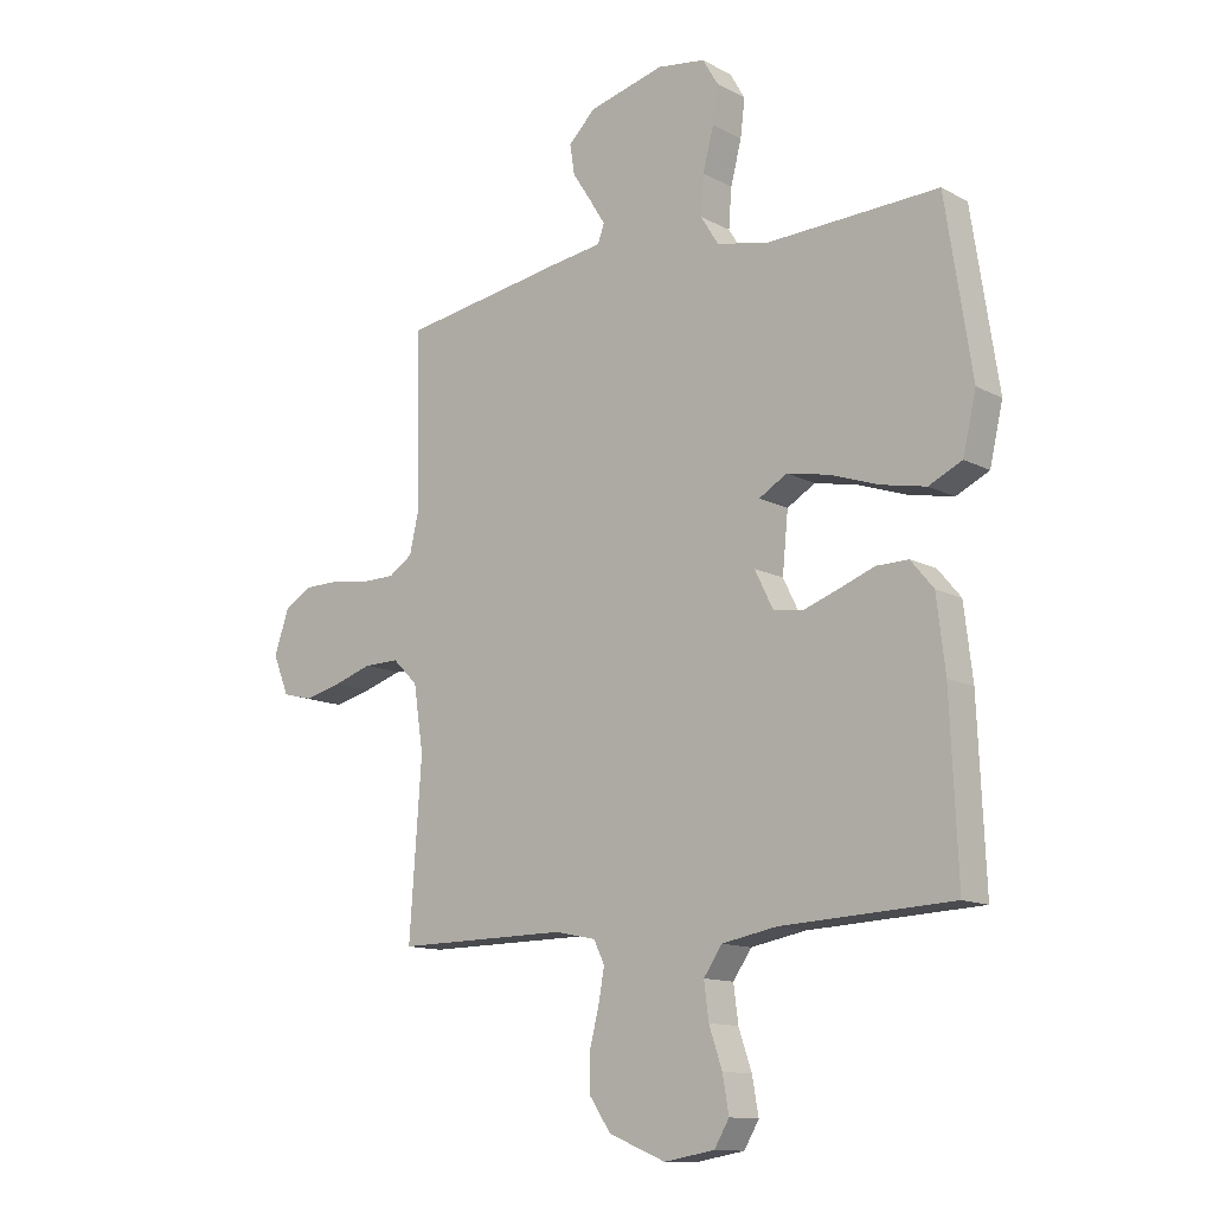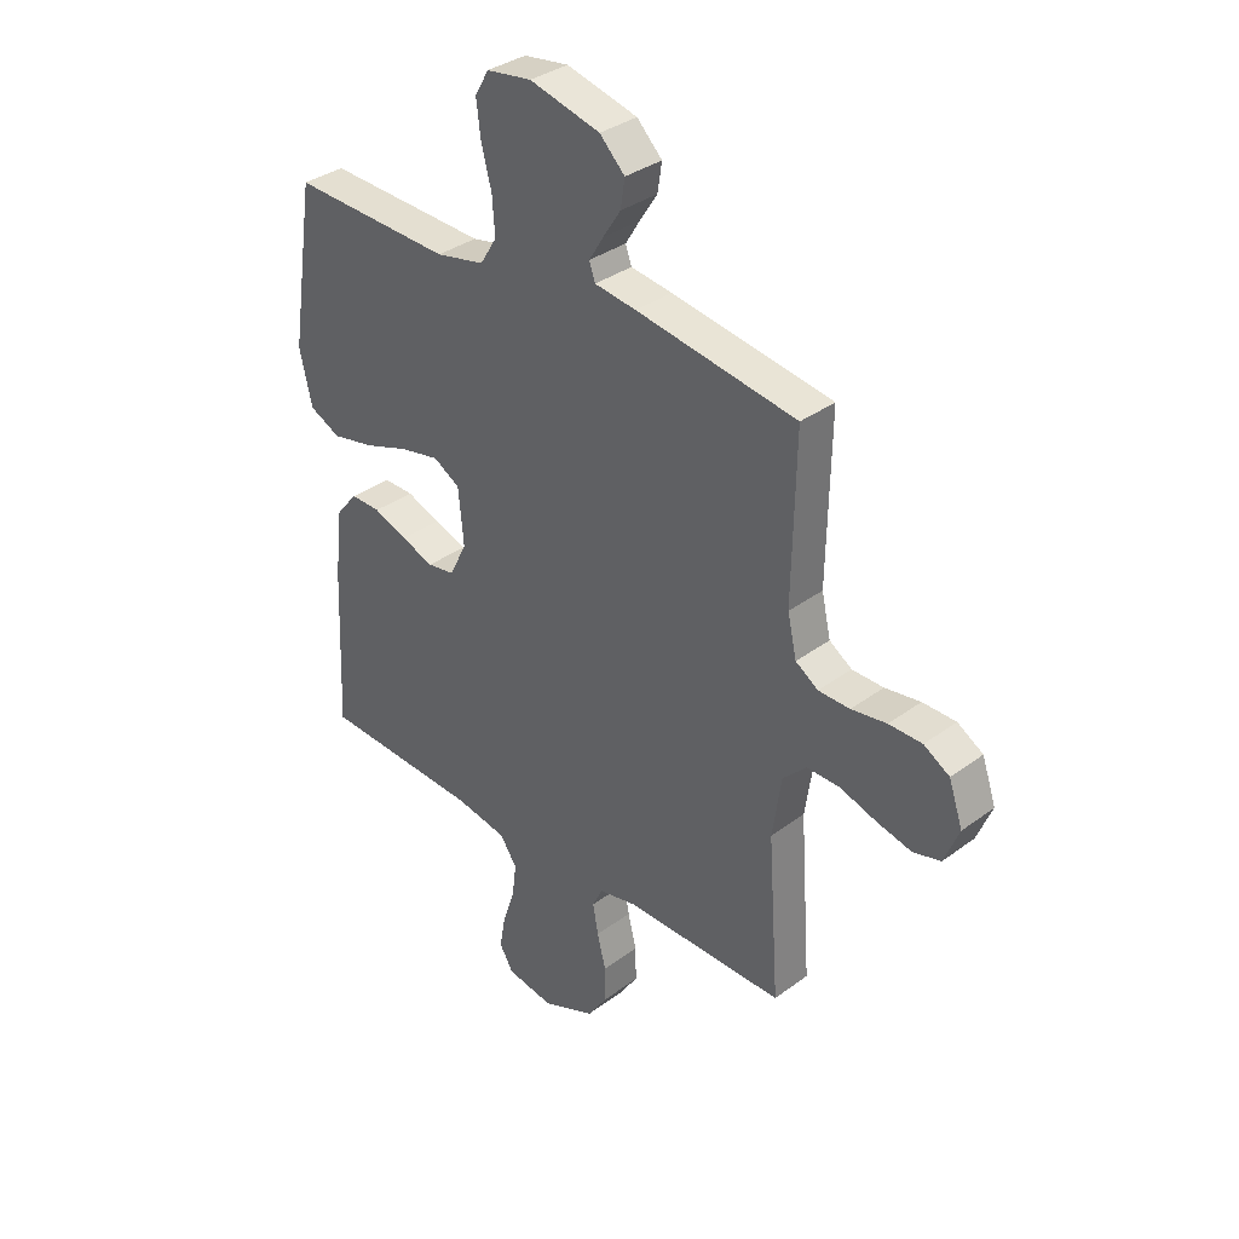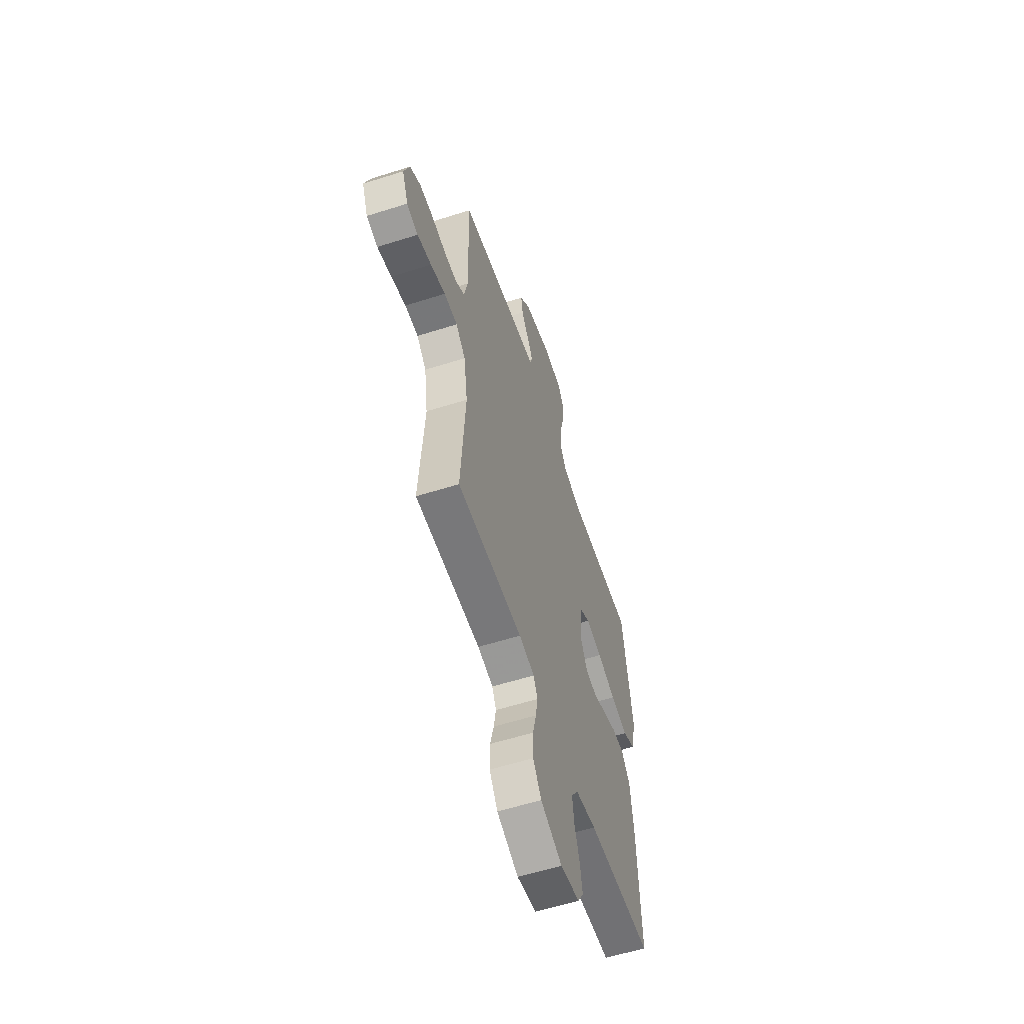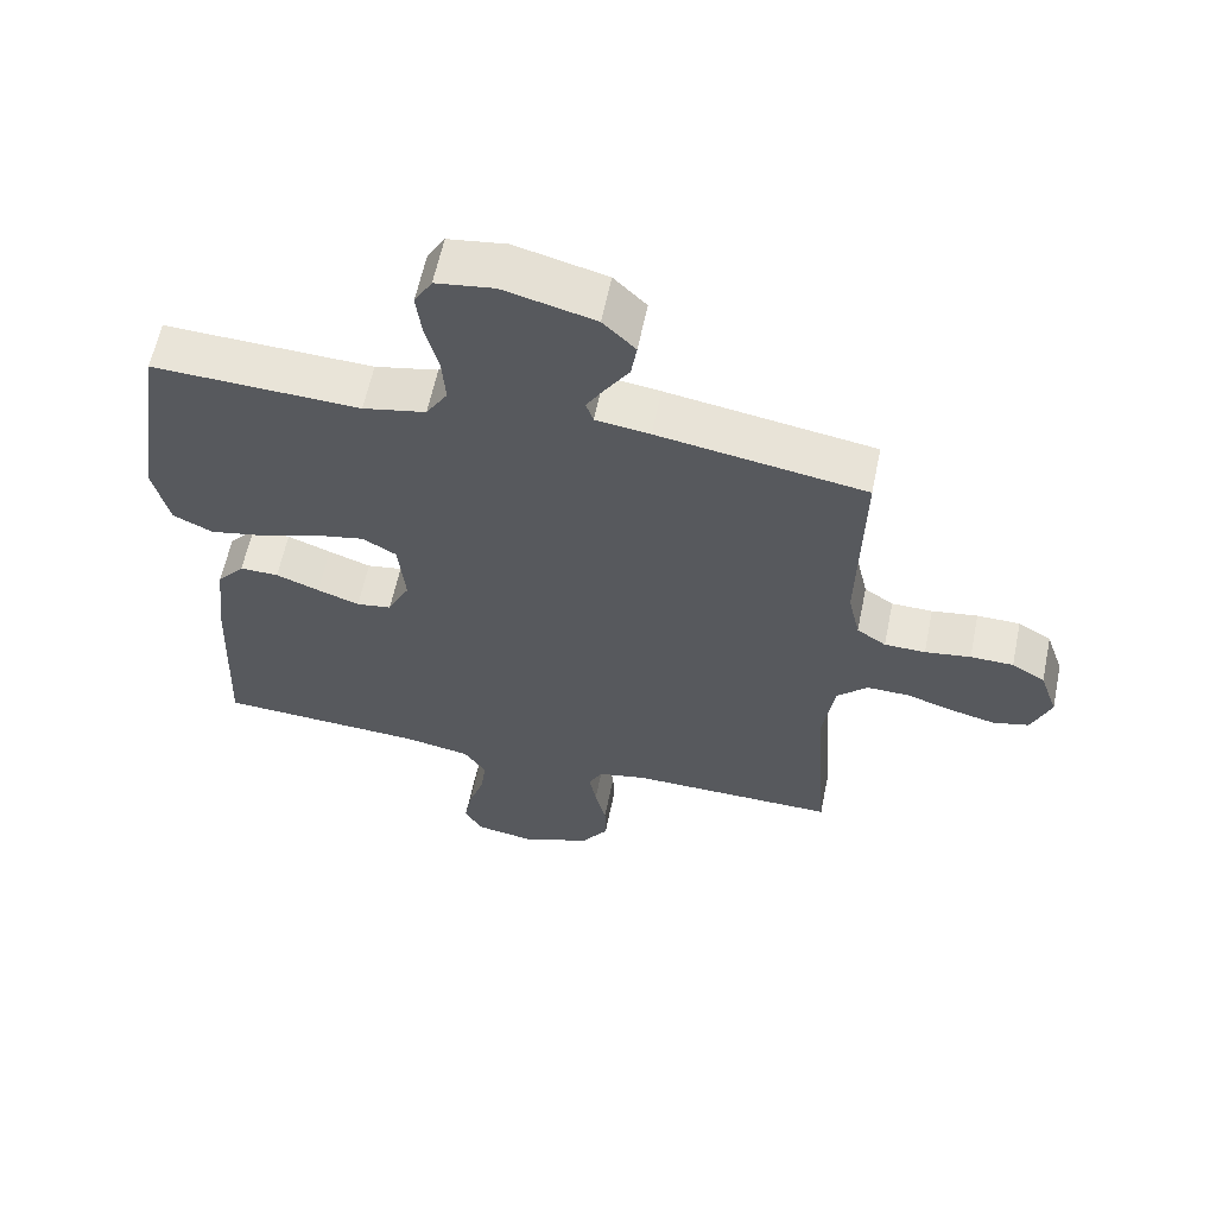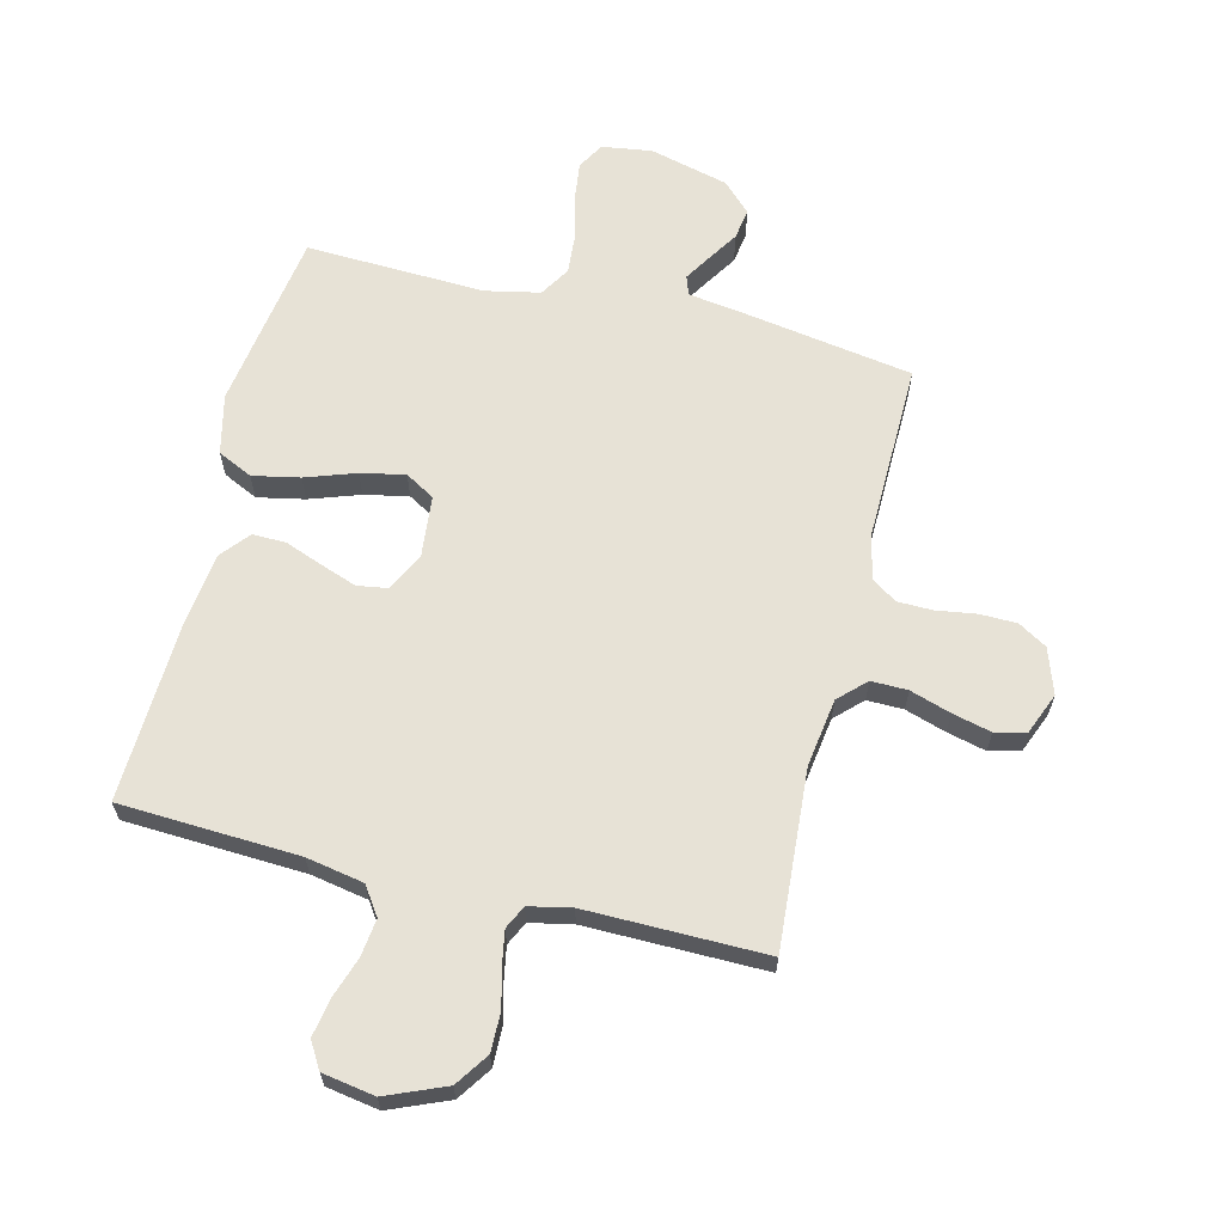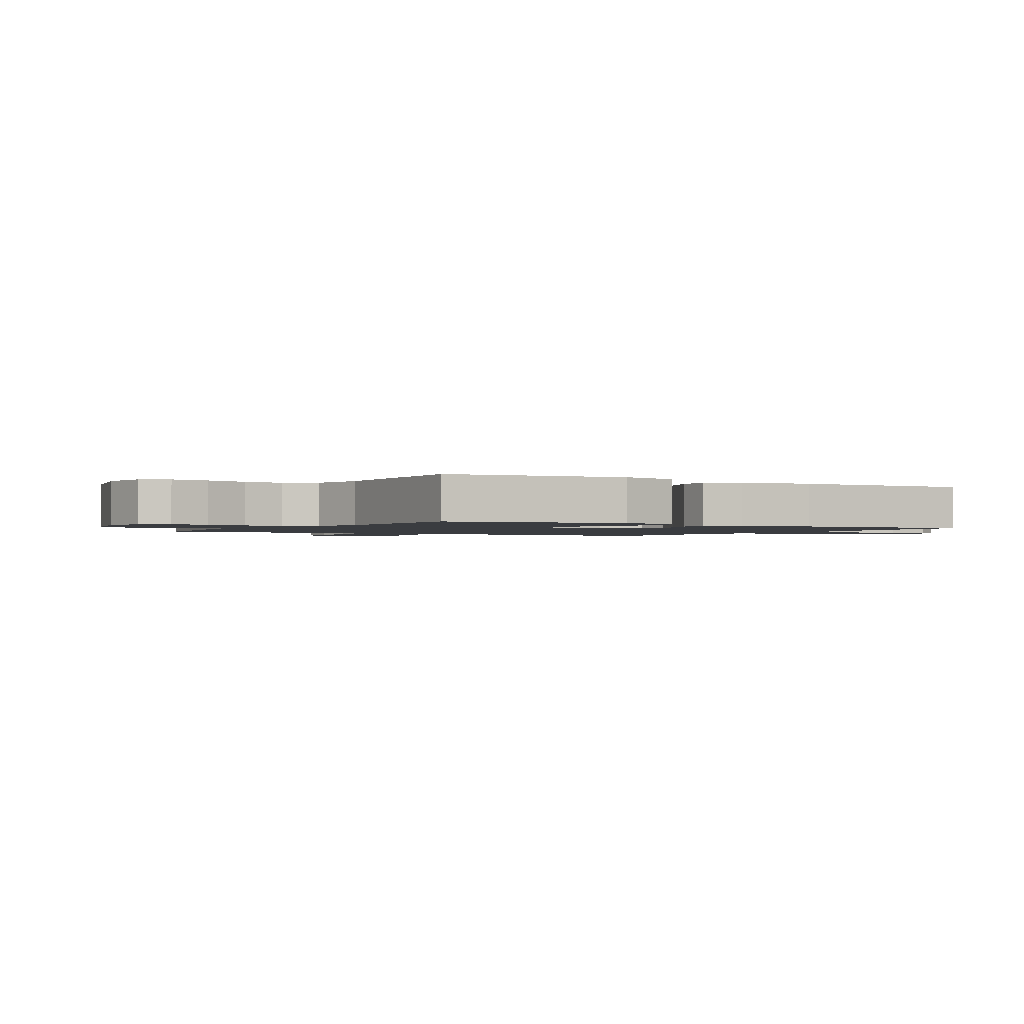
<metadata>
{"format":"obj","ext":"obj","renderer":"f3d","projection":"perspective","resolution":1024,"background":"white","views":[{"elev":-12.6,"azim":39.2,"up":"+Z"},{"elev":34.5,"azim":-134.9,"up":"+Z"},{"elev":-58.0,"azim":-71.8,"up":"+Z"},{"elev":60.7,"azim":-168.3,"up":"+Z"},{"elev":63.7,"azim":-166.2,"up":"+Y"},{"elev":-1.5,"azim":58.8,"up":"+Y"}]}
</metadata>
<code>
v -0.5 0.07 0.5
v -0.2 0.07 0.549
v -0.122 0.07 0.56
v -0.111 0.07 0.592
v -0.138 0.07 0.636
v -0.171 0.07 0.687
v -0.179 0.07 0.739
v -0.132 0.07 0.786
v 0 0.07 0.82
v 0.084 0.07 0.808
v 0.11 0.07 0.763
v 0.102 0.07 0.698
v 0.083 0.07 0.625
v 0.078 0.07 0.557
v 0.109 0.07 0.507
v 0.2 0.07 0.488
v 0.5 0.07 0.5
v 0.546 0.07 0.2
v 0.523 0.07 0.1
v 0.465 0.07 0.072
v 0.386 0.07 0.088
v 0.302 0.07 0.117
v 0.228 0.07 0.132
v 0.179 0.07 0.103
v 0.169 0.07 0
v 0.201 0.07 -0.065
v 0.252 0.07 -0.073
v 0.313 0.07 -0.051
v 0.376 0.07 -0.027
v 0.432 0.07 -0.026
v 0.472 0.07 -0.074
v 0.487 0.07 -0.2
v 0.5 0.07 -0.5
v 0.2 0.07 -0.515
v 0.104 0.07 -0.533
v 0.072 0.07 -0.58
v 0.08 0.07 -0.643
v 0.103 0.07 -0.711
v 0.114 0.07 -0.774
v 0.088 0.07 -0.818
v 0 0.07 -0.833
v -0.099 0.07 -0.792
v -0.137 0.07 -0.736
v -0.136 0.07 -0.671
v -0.12 0.07 -0.607
v -0.11 0.07 -0.551
v -0.129 0.07 -0.512
v -0.2 0.07 -0.497
v -0.5 0.07 -0.5
v -0.479 0.07 -0.2
v -0.496 0.07 -0.086
v -0.54 0.07 -0.043
v -0.601 0.07 -0.044
v -0.669 0.07 -0.066
v -0.734 0.07 -0.082
v -0.786 0.07 -0.069
v -0.814 0.07 0
v -0.788 0.07 0.076
v -0.74 0.07 0.105
v -0.678 0.07 0.106
v -0.612 0.07 0.096
v -0.553 0.07 0.097
v -0.511 0.07 0.125
v -0.494 0.07 0.2
v -0.5 0 0.5
v -0.2 0 0.549
v -0.122 0 0.56
v -0.111 0 0.592
v -0.138 0 0.636
v -0.171 0 0.687
v -0.179 0 0.739
v -0.132 0 0.786
v 0 0 0.82
v 0.084 0 0.808
v 0.11 0 0.763
v 0.102 0 0.698
v 0.083 0 0.625
v 0.078 0 0.557
v 0.109 0 0.507
v 0.2 0 0.488
v 0.5 0 0.5
v 0.546 0 0.2
v 0.523 0 0.1
v 0.465 0 0.072
v 0.386 0 0.088
v 0.302 0 0.117
v 0.228 0 0.132
v 0.179 0 0.103
v 0.169 0 0
v 0.201 0 -0.065
v 0.252 0 -0.073
v 0.313 0 -0.051
v 0.376 0 -0.027
v 0.432 0 -0.026
v 0.472 0 -0.074
v 0.487 0 -0.2
v 0.5 0 -0.5
v 0.2 0 -0.515
v 0.104 0 -0.533
v 0.072 0 -0.58
v 0.08 0 -0.643
v 0.103 0 -0.711
v 0.114 0 -0.774
v 0.088 0 -0.818
v 0 0 -0.833
v -0.099 0 -0.792
v -0.137 0 -0.736
v -0.136 0 -0.671
v -0.12 0 -0.607
v -0.11 0 -0.551
v -0.129 0 -0.512
v -0.2 0 -0.497
v -0.5 0 -0.5
v -0.479 0 -0.2
v -0.496 0 -0.086
v -0.54 0 -0.043
v -0.601 0 -0.044
v -0.669 0 -0.066
v -0.734 0 -0.082
v -0.786 0 -0.069
v -0.814 0 0
v -0.788 0 0.076
v -0.74 0 0.105
v -0.678 0 0.106
v -0.612 0 0.096
v -0.553 0 0.097
v -0.511 0 0.125
v -0.494 0 0.2
f 59 60 61
f 58 59 61
f 57 58 61
f 56 57 61
f 55 56 61
f 54 55 61
f 53 54 61
f 52 53 61 62
f 51 52 62 63
f 48 49 50
f 51 63 64
f 50 51 64
f 48 50 64
f 47 48 64
f 43 44 45
f 42 43 45
f 41 42 45
f 40 41 45
f 39 40 45
f 38 39 45
f 37 38 45
f 36 37 45 46
f 35 36 46 47
f 32 33 34
f 31 32 34
f 30 31 34
f 29 30 34
f 28 29 34
f 34 35 47
f 28 34 47
f 27 28 47
f 20 21 22
f 19 20 22
f 18 19 22
f 17 18 22
f 16 17 22
f 15 16 22 23
f 14 15 23 24
f 11 12 13
f 10 11 13
f 9 10 13
f 8 9 13
f 7 8 13
f 6 7 13
f 5 6 13
f 4 5 13 14
f 14 24 25
f 4 14 25
f 3 4 25
f 3 25 26
f 2 3 26
f 1 2 26
f 64 1 26
f 47 64 26
f 26 27 47
f 125 124 123
f 125 123 122
f 125 122 121
f 125 121 120
f 125 120 119
f 125 119 118
f 125 118 117
f 126 125 117 116
f 127 126 116 115
f 114 113 112
f 128 127 115
f 128 115 114
f 128 114 112
f 128 112 111
f 109 108 107
f 109 107 106
f 109 106 105
f 109 105 104
f 109 104 103
f 109 103 102
f 109 102 101
f 110 109 101 100
f 111 110 100 99
f 98 97 96
f 98 96 95
f 98 95 94
f 98 94 93
f 98 93 92
f 111 99 98
f 111 98 92
f 111 92 91
f 86 85 84
f 86 84 83
f 86 83 82
f 86 82 81
f 86 81 80
f 87 86 80 79
f 88 87 79 78
f 77 76 75
f 77 75 74
f 77 74 73
f 77 73 72
f 77 72 71
f 77 71 70
f 77 70 69
f 78 77 69 68
f 89 88 78
f 89 78 68
f 89 68 67
f 90 89 67
f 90 67 66
f 90 66 65
f 90 65 128
f 90 128 111
f 111 91 90
f 1 65 66 2
f 2 66 67 3
f 3 67 68 4
f 4 68 69 5
f 5 69 70 6
f 6 70 71 7
f 7 71 72 8
f 8 72 73 9
f 9 73 74 10
f 10 74 75 11
f 11 75 76 12
f 12 76 77 13
f 13 77 78 14
f 14 78 79 15
f 15 79 80 16
f 16 80 81 17
f 17 81 82 18
f 18 82 83 19
f 19 83 84 20
f 20 84 85 21
f 21 85 86 22
f 22 86 87 23
f 23 87 88 24
f 24 88 89 25
f 25 89 90 26
f 26 90 91 27
f 27 91 92 28
f 28 92 93 29
f 29 93 94 30
f 30 94 95 31
f 31 95 96 32
f 32 96 97 33
f 33 97 98 34
f 34 98 99 35
f 35 99 100 36
f 36 100 101 37
f 37 101 102 38
f 38 102 103 39
f 39 103 104 40
f 40 104 105 41
f 41 105 106 42
f 42 106 107 43
f 43 107 108 44
f 44 108 109 45
f 45 109 110 46
f 46 110 111 47
f 47 111 112 48
f 48 112 113 49
f 49 113 114 50
f 50 114 115 51
f 51 115 116 52
f 52 116 117 53
f 53 117 118 54
f 54 118 119 55
f 55 119 120 56
f 56 120 121 57
f 57 121 122 58
f 58 122 123 59
f 59 123 124 60
f 60 124 125 61
f 61 125 126 62
f 62 126 127 63
f 63 127 128 64
f 64 128 65 1

</code>
